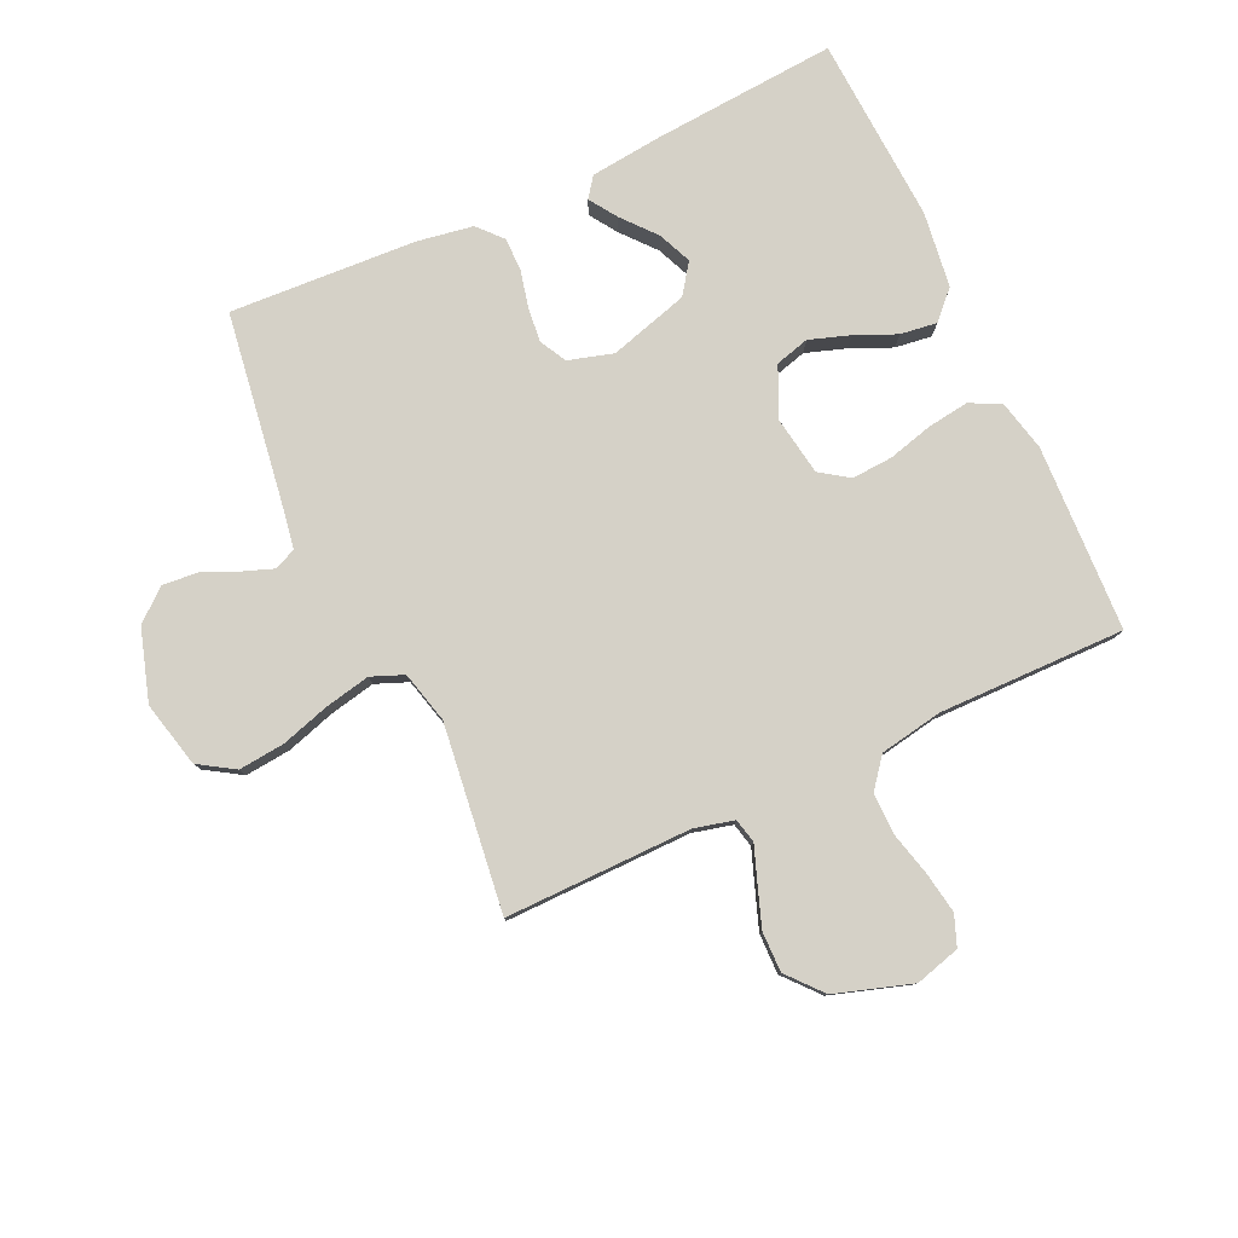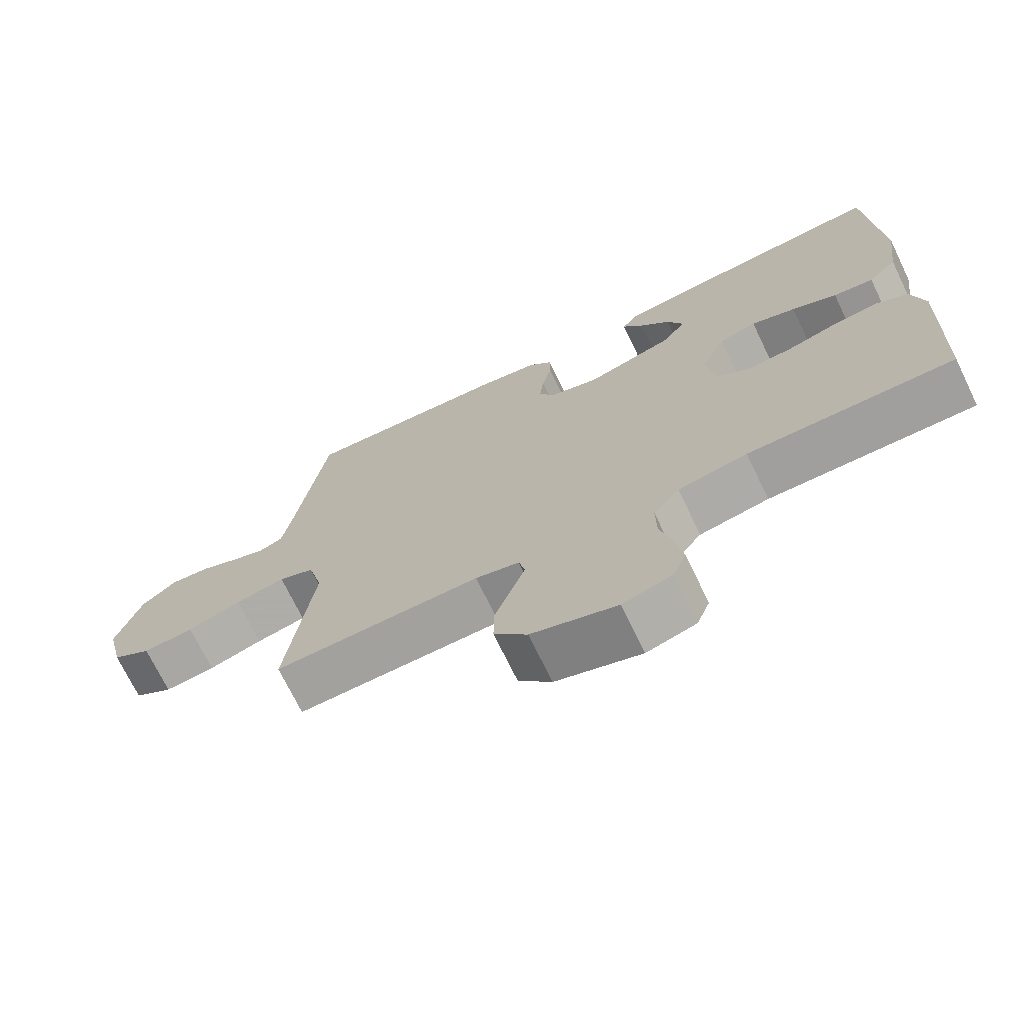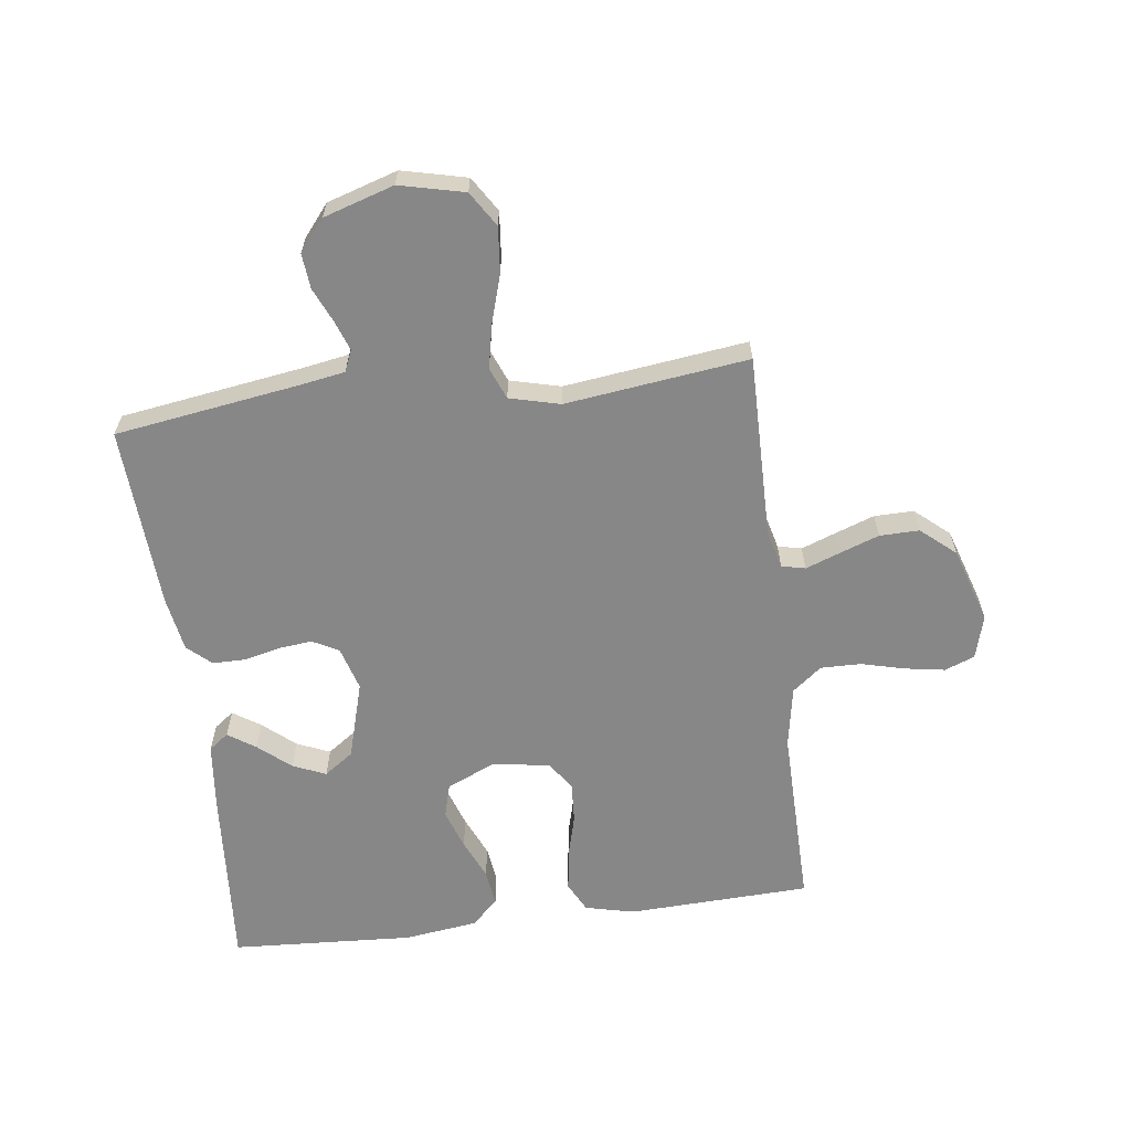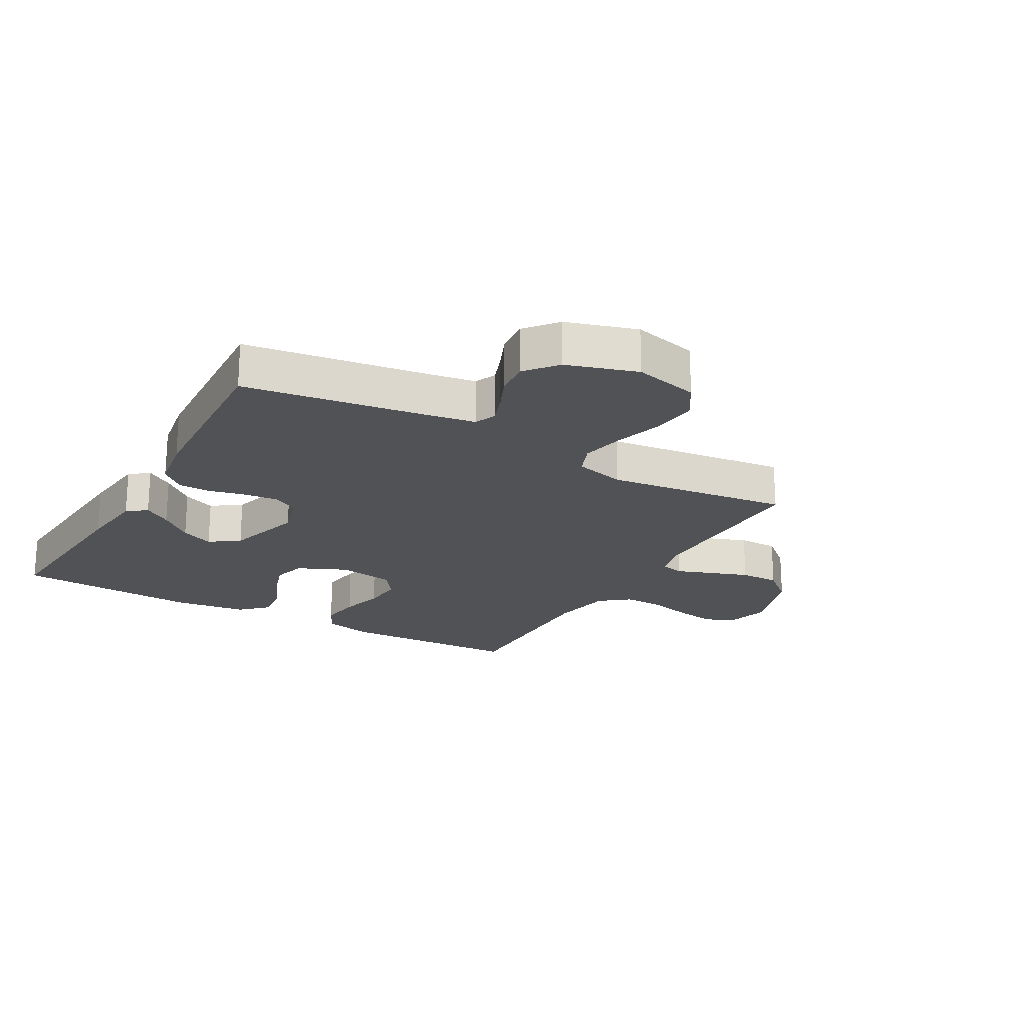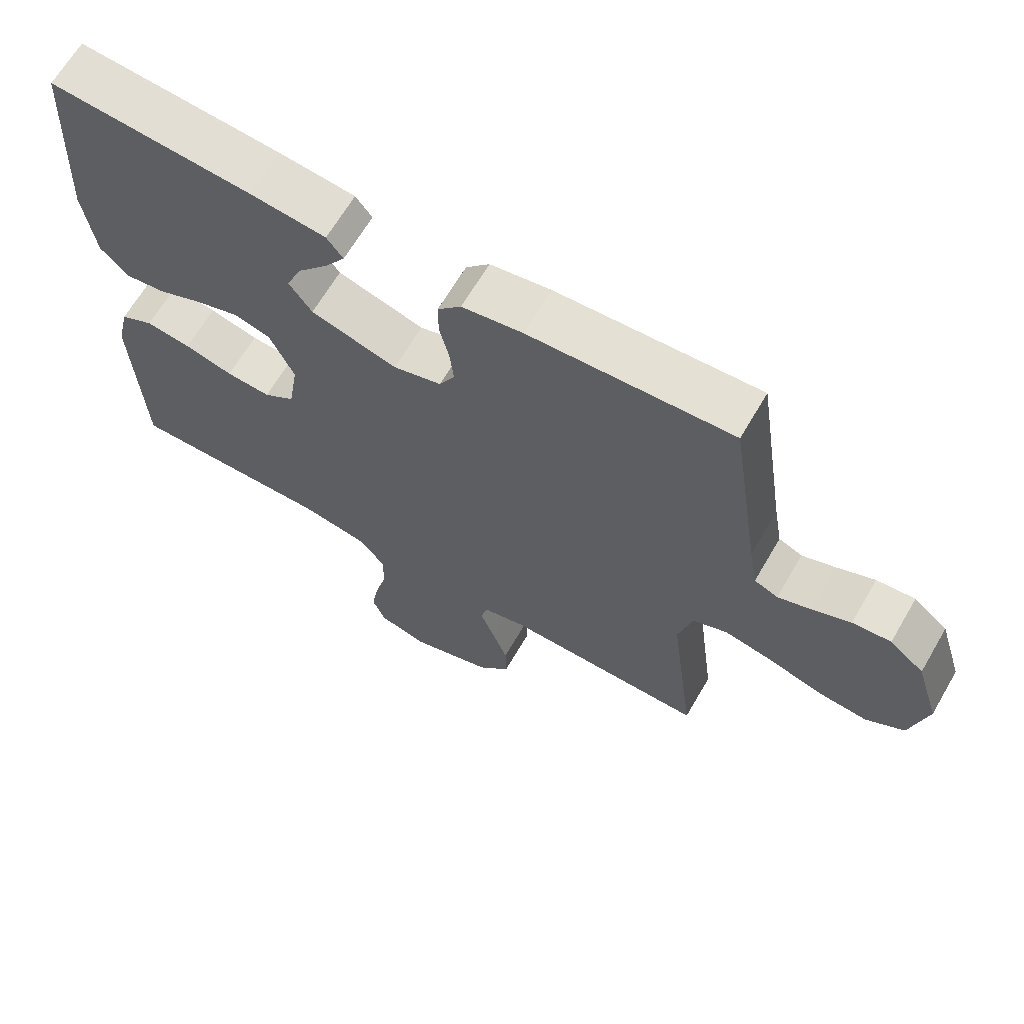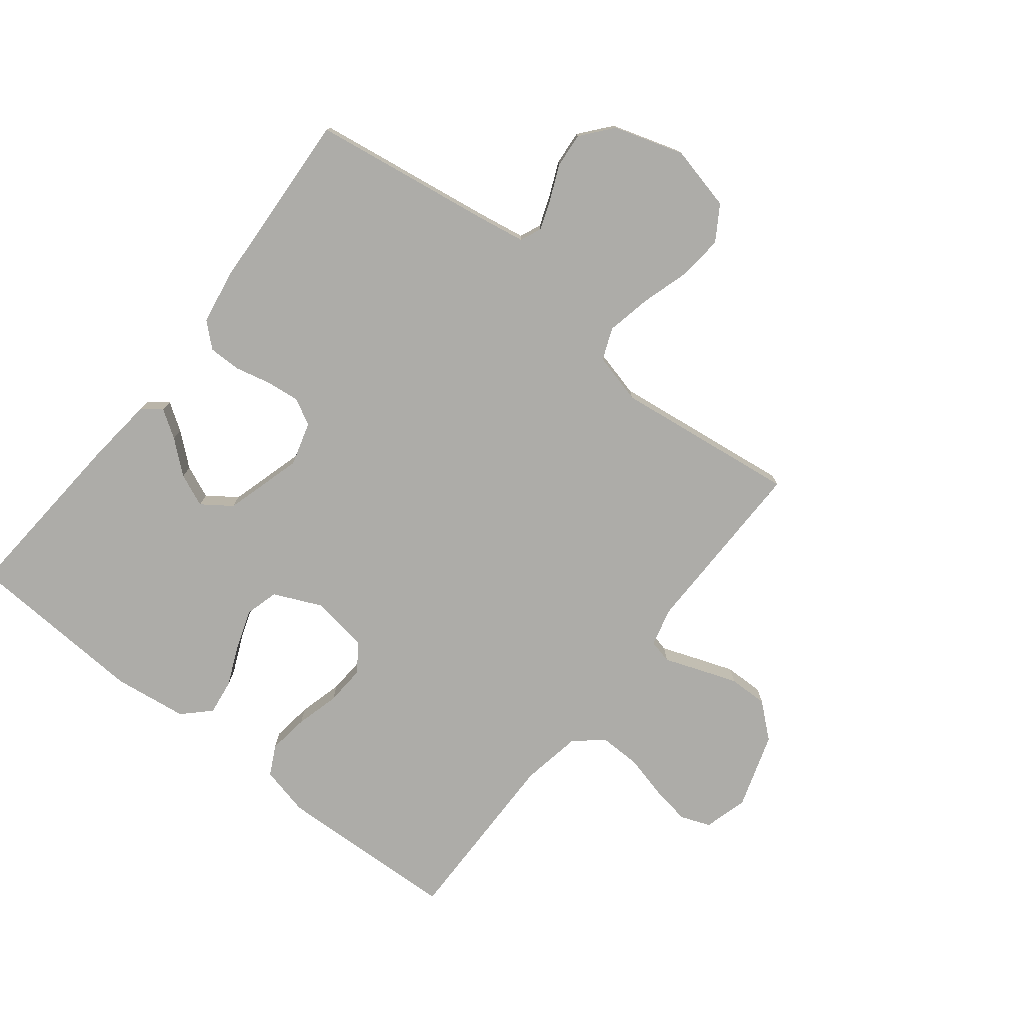
<metadata>
{"format":"obj","ext":"obj","renderer":"f3d","projection":"perspective","resolution":1024,"background":"white","views":[{"elev":79.7,"azim":155.1,"up":"+Y"},{"elev":-71.7,"azim":-154.1,"up":"+Z"},{"elev":-62.3,"azim":97.3,"up":"+Y"},{"elev":-20.9,"azim":60.3,"up":"+Y"},{"elev":66.0,"azim":30.3,"up":"+Z"},{"elev":-76.7,"azim":51.8,"up":"+Y"}]}
</metadata>
<code>
v 0.5 0.07 0.5
v 0.545 0.07 0.2
v 0.558 0.07 0.124
v 0.593 0.07 0.109
v 0.642 0.07 0.127
v 0.699 0.07 0.152
v 0.756 0.07 0.157
v 0.807 0.07 0.115
v 0.843 0.07 0
v 0.818 0.07 -0.106
v 0.761 0.07 -0.142
v 0.687 0.07 -0.135
v 0.608 0.07 -0.111
v 0.535 0.07 -0.096
v 0.483 0.07 -0.117
v 0.462 0.07 -0.2
v 0.5 0.07 -0.5
v 0.2 0.07 -0.497
v 0.136 0.07 -0.513
v 0.127 0.07 -0.552
v 0.148 0.07 -0.609
v 0.171 0.07 -0.673
v 0.172 0.07 -0.738
v 0.124 0.07 -0.794
v 0 0.07 -0.834
v -0.072 0.07 -0.814
v -0.091 0.07 -0.765
v -0.08 0.07 -0.699
v -0.062 0.07 -0.628
v -0.061 0.07 -0.562
v -0.099 0.07 -0.514
v -0.2 0.07 -0.496
v -0.5 0.07 -0.5
v -0.512 0.07 -0.2
v -0.493 0.07 -0.119
v -0.444 0.07 -0.094
v -0.377 0.07 -0.103
v -0.305 0.07 -0.122
v -0.239 0.07 -0.126
v -0.193 0.07 -0.094
v -0.178 0.07 0
v -0.214 0.07 0.08
v -0.269 0.07 0.095
v -0.334 0.07 0.073
v -0.4 0.07 0.044
v -0.459 0.07 0.036
v -0.501 0.07 0.079
v -0.517 0.07 0.2
v -0.5 0.07 0.5
v -0.2 0.07 0.478
v -0.088 0.07 0.466
v -0.064 0.07 0.434
v -0.094 0.07 0.389
v -0.139 0.07 0.336
v -0.162 0.07 0.282
v -0.128 0.07 0.234
v 0 0.07 0.197
v 0.072 0.07 0.218
v 0.095 0.07 0.261
v 0.089 0.07 0.316
v 0.075 0.07 0.376
v 0.075 0.07 0.429
v 0.11 0.07 0.468
v 0.2 0.07 0.483
v 0.5 0 0.5
v 0.545 0 0.2
v 0.558 0 0.124
v 0.593 0 0.109
v 0.642 0 0.127
v 0.699 0 0.152
v 0.756 0 0.157
v 0.807 0 0.115
v 0.843 0 0
v 0.818 0 -0.106
v 0.761 0 -0.142
v 0.687 0 -0.135
v 0.608 0 -0.111
v 0.535 0 -0.096
v 0.483 0 -0.117
v 0.462 0 -0.2
v 0.5 0 -0.5
v 0.2 0 -0.497
v 0.136 0 -0.513
v 0.127 0 -0.552
v 0.148 0 -0.609
v 0.171 0 -0.673
v 0.172 0 -0.738
v 0.124 0 -0.794
v 0 0 -0.834
v -0.072 0 -0.814
v -0.091 0 -0.765
v -0.08 0 -0.699
v -0.062 0 -0.628
v -0.061 0 -0.562
v -0.099 0 -0.514
v -0.2 0 -0.496
v -0.5 0 -0.5
v -0.512 0 -0.2
v -0.493 0 -0.119
v -0.444 0 -0.094
v -0.377 0 -0.103
v -0.305 0 -0.122
v -0.239 0 -0.126
v -0.193 0 -0.094
v -0.178 0 0
v -0.214 0 0.08
v -0.269 0 0.095
v -0.334 0 0.073
v -0.4 0 0.044
v -0.459 0 0.036
v -0.501 0 0.079
v -0.517 0 0.2
v -0.5 0 0.5
v -0.2 0 0.478
v -0.088 0 0.466
v -0.064 0 0.434
v -0.094 0 0.389
v -0.139 0 0.336
v -0.162 0 0.282
v -0.128 0 0.234
v 0 0 0.197
v 0.072 0 0.218
v 0.095 0 0.261
v 0.089 0 0.316
v 0.075 0 0.376
v 0.075 0 0.429
v 0.11 0 0.468
v 0.2 0 0.483
f 64 1 2
f 63 64 2
f 62 63 2
f 61 62 2
f 60 61 2
f 59 60 2 3
f 58 59 3 4
f 57 58 4
f 52 53 54
f 51 52 54
f 50 51 54
f 49 50 54
f 48 49 54
f 47 48 54
f 46 47 54
f 45 46 54
f 44 45 54 55
f 43 44 55 56
f 36 37 38
f 35 36 38
f 34 35 38
f 33 34 38
f 32 33 38
f 31 32 38 39
f 30 31 39 40
f 27 28 29
f 26 27 29
f 25 26 29
f 24 25 29
f 23 24 29
f 22 23 29
f 21 22 29
f 20 21 29
f 19 20 29 30
f 30 40 41
f 19 30 41
f 18 19 41
f 11 12 13
f 10 11 13
f 9 10 13
f 8 9 13
f 7 8 13
f 6 7 13
f 5 6 13
f 4 5 13 14
f 57 4 14 15
f 42 43 56 57
f 41 42 57
f 18 41 57
f 17 18 57
f 16 17 57
f 15 16 57
f 66 65 128
f 66 128 127
f 66 127 126
f 66 126 125
f 66 125 124
f 67 66 124 123
f 68 67 123 122
f 68 122 121
f 118 117 116
f 118 116 115
f 118 115 114
f 118 114 113
f 118 113 112
f 118 112 111
f 118 111 110
f 118 110 109
f 119 118 109 108
f 120 119 108 107
f 102 101 100
f 102 100 99
f 102 99 98
f 102 98 97
f 102 97 96
f 103 102 96 95
f 104 103 95 94
f 93 92 91
f 93 91 90
f 93 90 89
f 93 89 88
f 93 88 87
f 93 87 86
f 93 86 85
f 93 85 84
f 94 93 84 83
f 105 104 94
f 105 94 83
f 105 83 82
f 77 76 75
f 77 75 74
f 77 74 73
f 77 73 72
f 77 72 71
f 77 71 70
f 77 70 69
f 78 77 69 68
f 79 78 68 121
f 121 120 107 106
f 121 106 105
f 121 105 82
f 121 82 81
f 121 81 80
f 121 80 79
f 1 65 66 2
f 2 66 67 3
f 3 67 68 4
f 4 68 69 5
f 5 69 70 6
f 6 70 71 7
f 7 71 72 8
f 8 72 73 9
f 9 73 74 10
f 10 74 75 11
f 11 75 76 12
f 12 76 77 13
f 13 77 78 14
f 14 78 79 15
f 15 79 80 16
f 16 80 81 17
f 17 81 82 18
f 18 82 83 19
f 19 83 84 20
f 20 84 85 21
f 21 85 86 22
f 22 86 87 23
f 23 87 88 24
f 24 88 89 25
f 25 89 90 26
f 26 90 91 27
f 27 91 92 28
f 28 92 93 29
f 29 93 94 30
f 30 94 95 31
f 31 95 96 32
f 32 96 97 33
f 33 97 98 34
f 34 98 99 35
f 35 99 100 36
f 36 100 101 37
f 37 101 102 38
f 38 102 103 39
f 39 103 104 40
f 40 104 105 41
f 41 105 106 42
f 42 106 107 43
f 43 107 108 44
f 44 108 109 45
f 45 109 110 46
f 46 110 111 47
f 47 111 112 48
f 48 112 113 49
f 49 113 114 50
f 50 114 115 51
f 51 115 116 52
f 52 116 117 53
f 53 117 118 54
f 54 118 119 55
f 55 119 120 56
f 56 120 121 57
f 57 121 122 58
f 58 122 123 59
f 59 123 124 60
f 60 124 125 61
f 61 125 126 62
f 62 126 127 63
f 63 127 128 64
f 64 128 65 1

</code>
